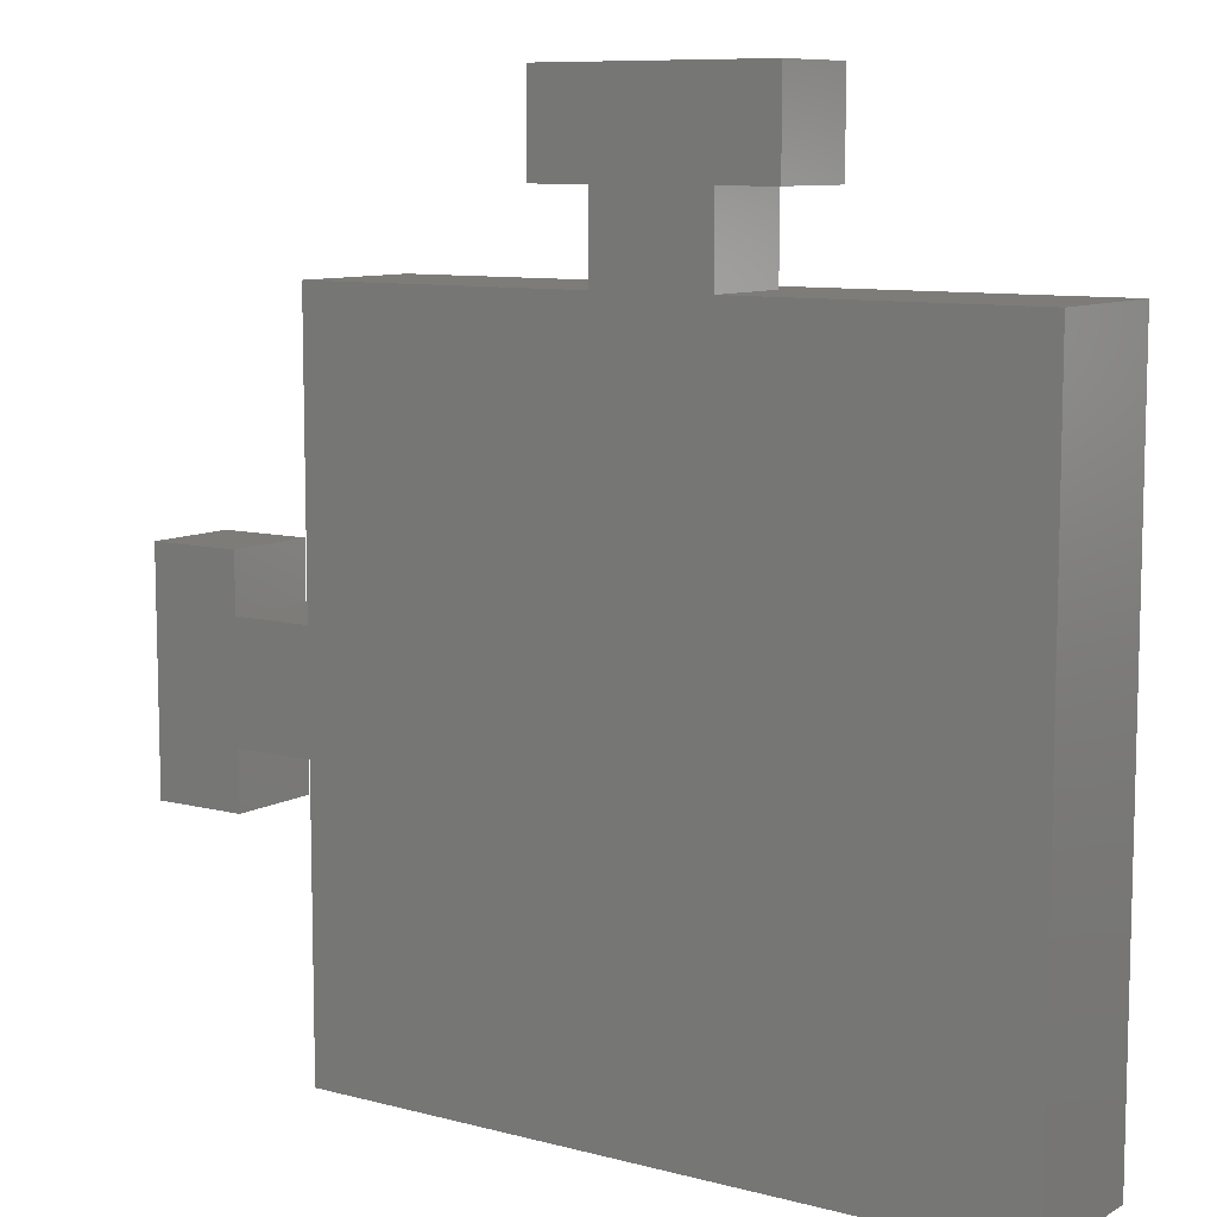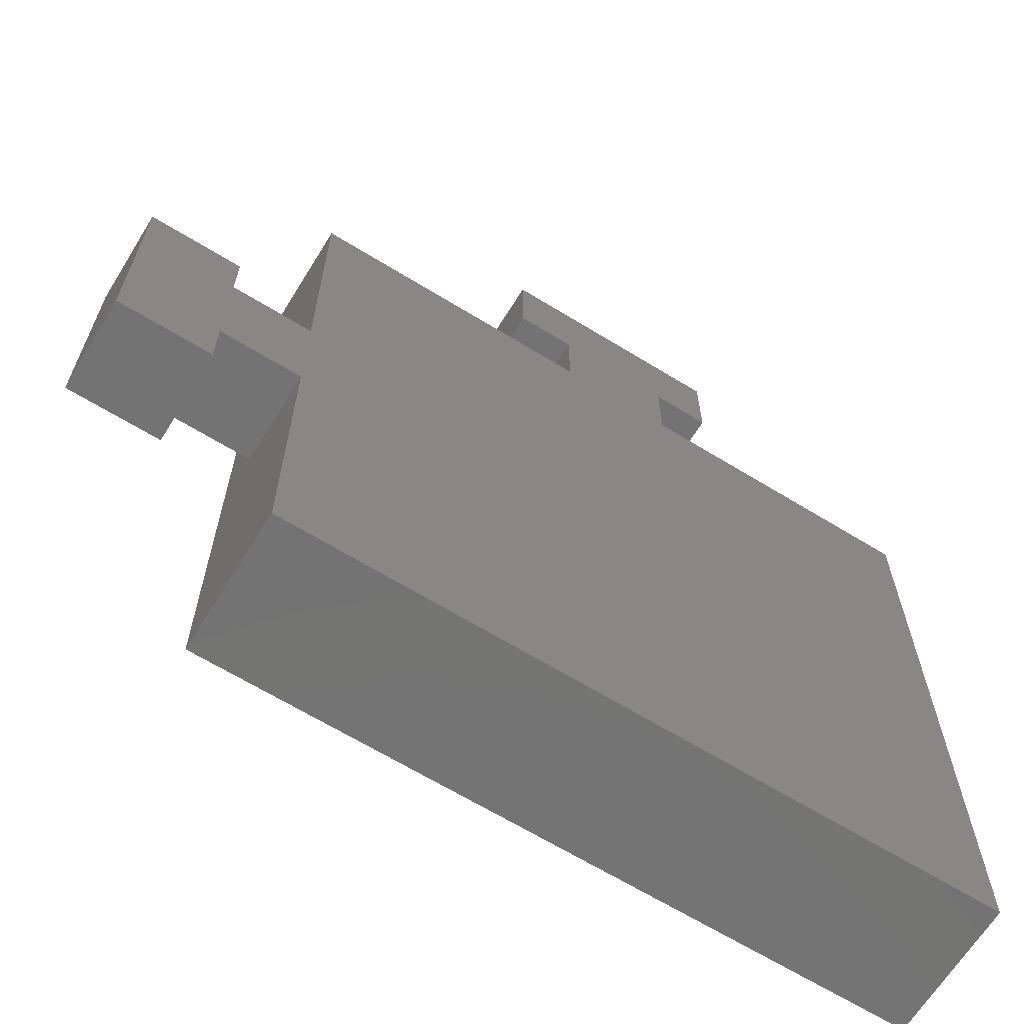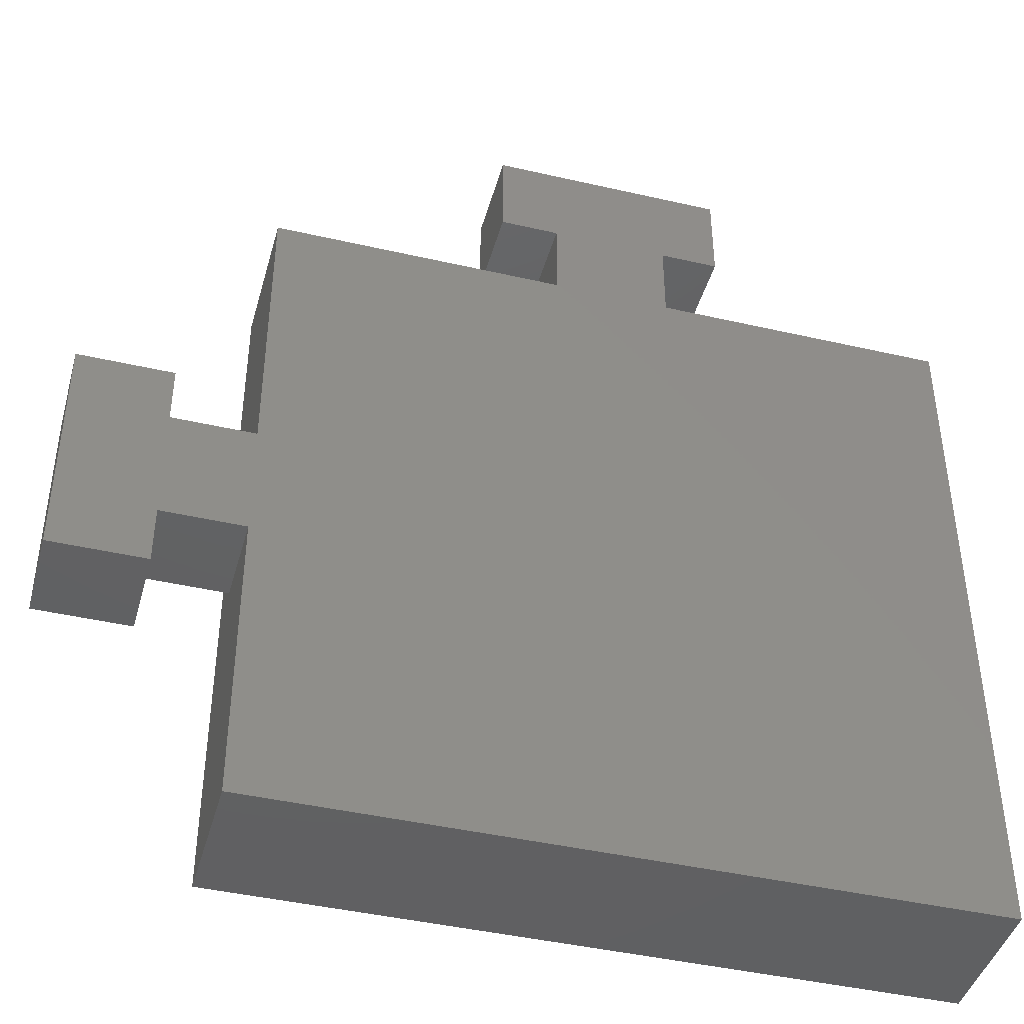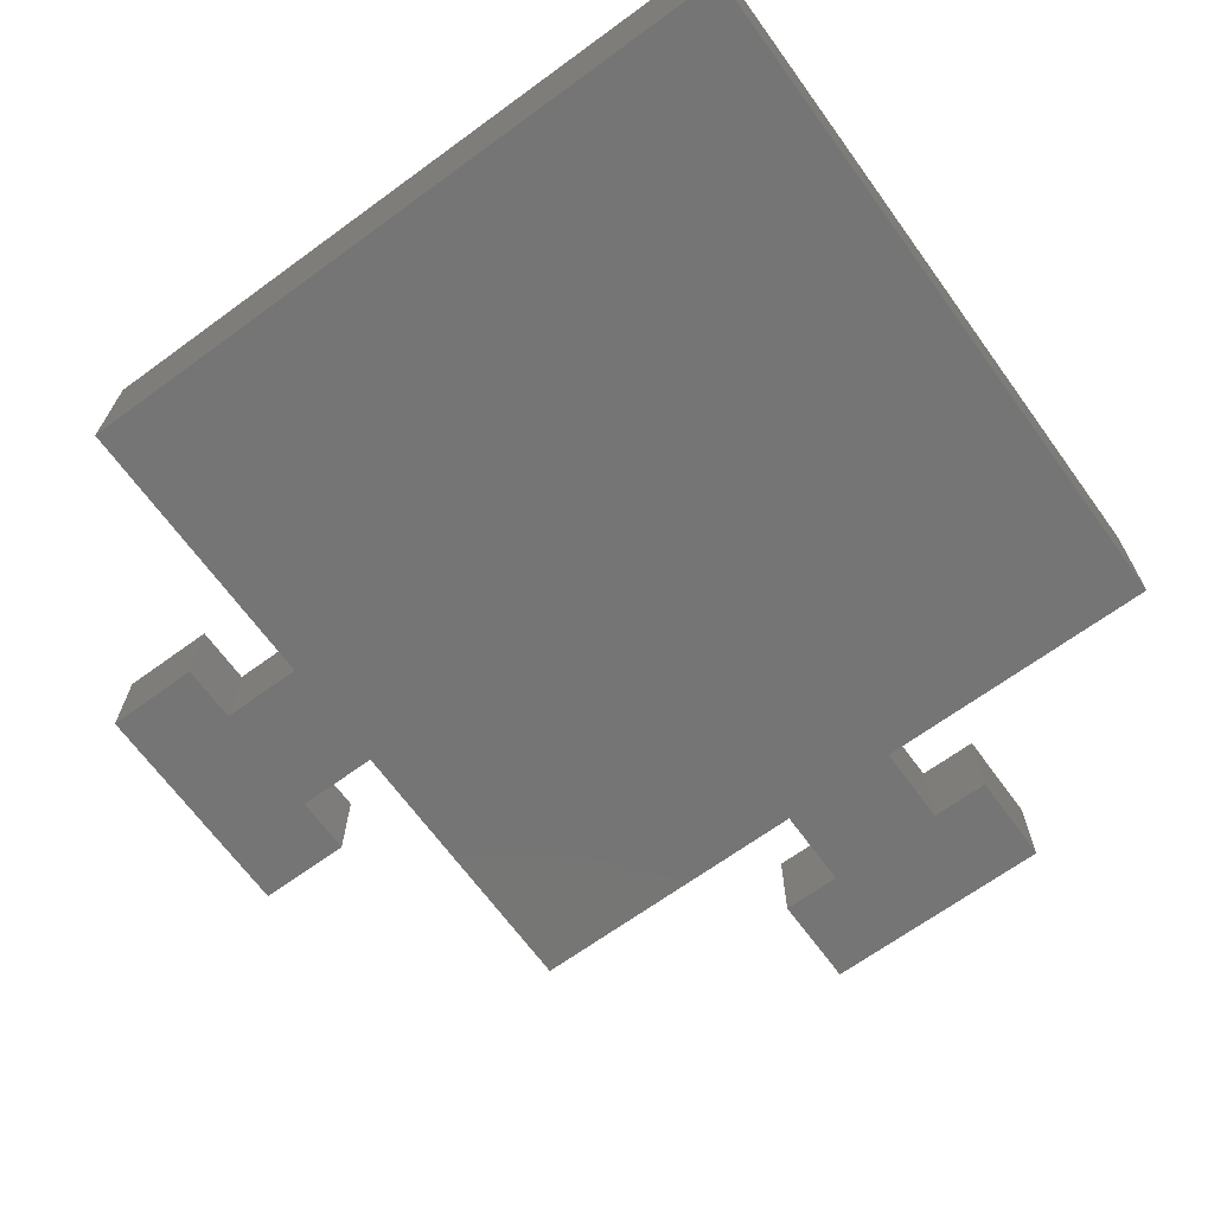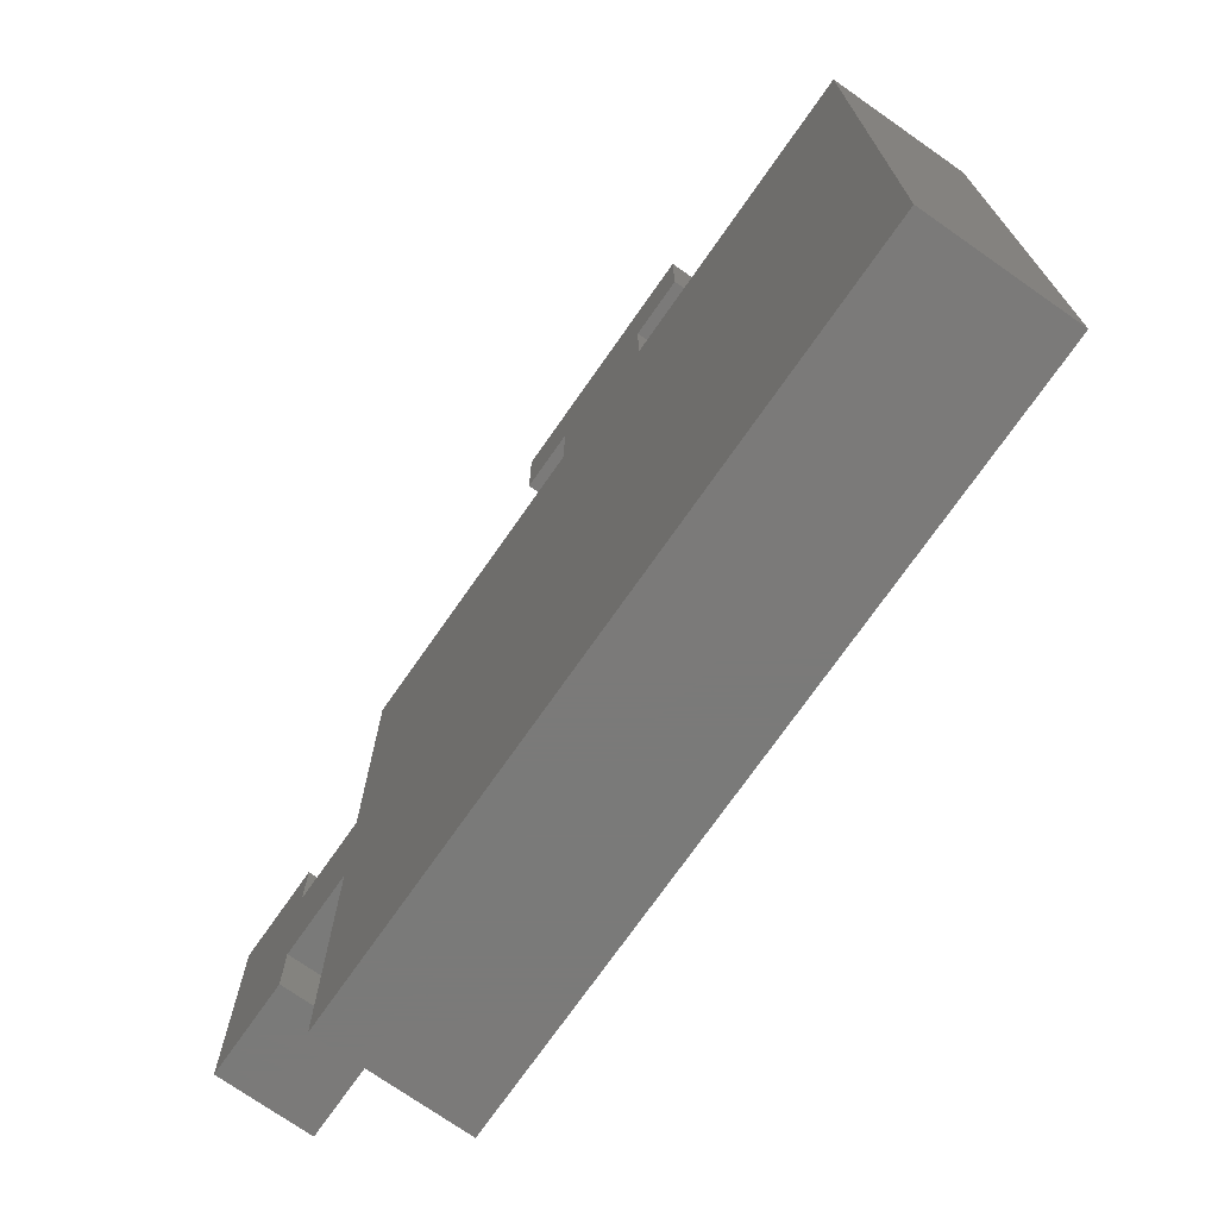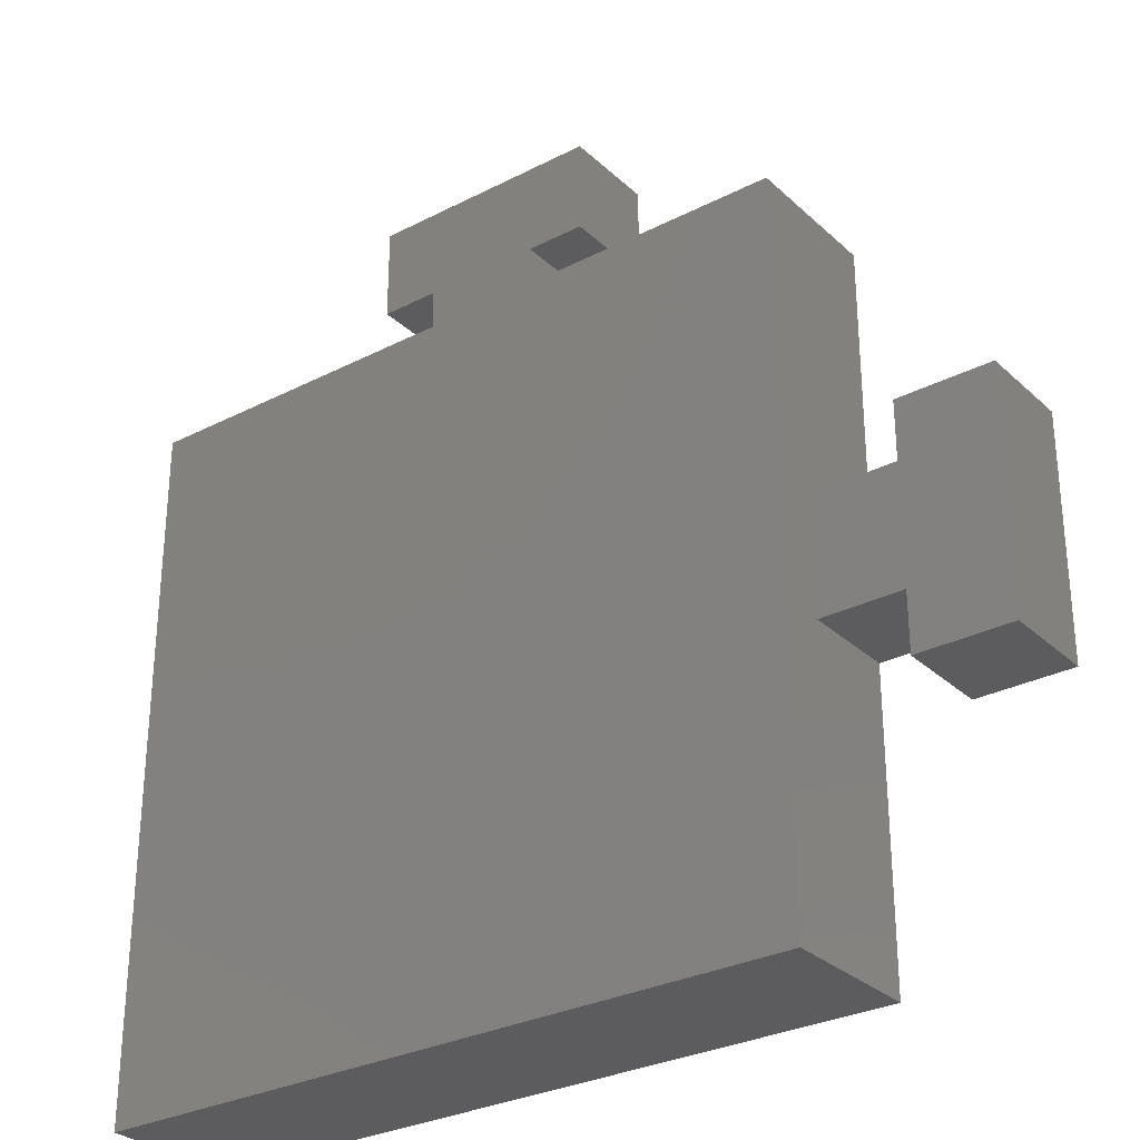
<metadata>
{"format":"stl","ext":"stl","renderer":"f3d","projection":"perspective","resolution":1024,"background":"white","views":[{"elev":9.1,"azim":-145.2,"up":"+Y"},{"elev":-65.6,"azim":148.3,"up":"+Y"},{"elev":-43.1,"azim":164.7,"up":"+Y"},{"elev":-67.7,"azim":-53.9,"up":"+Z"},{"elev":-73.4,"azim":-125.0,"up":"+Y"},{"elev":-29.7,"azim":37.1,"up":"+Y"}]}
</metadata>
<code>
# stl→obj: 40 verts, 76 faces
v -50.6 152.9 1.776e-15
v -80.6 152.9 1.776e-15
v -50.6 165.4 8.882e-16
v -68.1 182.9 -1.776e-15
v -50.6 170.4 0
v -63.1 182.9 -1.776e-15
v -50.6 182.9 -1.776e-15
v -80.6 182.9 -1.776e-15
v -63.1 186.4 -1.776e-15
v -68.1 186.4 -1.776e-15
v -60.6 190.4 -2.665e-15
v -70.6 190.4 -2.665e-15
v -70.6 186.4 -1.776e-15
v -60.6 186.4 -1.776e-15
v -47.1 170.4 0
v -47.1 165.4 8.882e-16
v -43.1 172.9 -8.882e-16
v -43.1 162.9 8.882e-16
v -47.1 172.9 -8.882e-16
v -47.1 162.9 8.882e-16
v -80.6 152.9 6
v -50.6 152.9 6
v -80.6 182.9 6
v -50.6 182.9 6
v -50.6 165.4 4
v -47.1 165.4 4
v -50.6 170.4 4
v -47.1 170.4 4
v -43.1 172.9 4
v -47.1 172.9 4
v -47.1 162.9 4
v -43.1 162.9 4
v -63.1 182.9 4
v -68.1 182.9 4
v -63.1 186.4 4
v -60.6 186.4 4
v -60.6 190.4 4
v -70.6 190.4 4
v -70.6 186.4 4
v -68.1 186.4 4
f 1 2 3
f 3 2 4
f 3 4 5
f 5 4 6
f 5 6 7
f 2 8 4
f 6 4 9
f 9 4 10
f 9 10 11
f 11 10 12
f 12 10 13
f 11 14 9
f 5 15 3
f 3 15 16
f 16 15 17
f 16 17 18
f 15 19 17
f 18 20 16
f 21 22 23
f 23 22 24
f 25 26 27
f 27 26 28
f 28 26 29
f 28 29 30
f 31 32 26
f 26 32 29
f 2 1 21
f 21 1 22
f 26 25 16
f 16 25 3
f 31 26 20
f 20 26 16
f 32 31 18
f 18 31 20
f 29 32 17
f 17 32 18
f 30 29 19
f 19 29 17
f 28 30 15
f 15 30 19
f 27 28 5
f 5 28 15
f 5 7 27
f 27 7 24
f 27 24 22
f 27 22 25
f 25 22 1
f 25 1 3
f 7 33 24
f 24 33 34
f 24 34 23
f 23 34 8
f 8 34 4
f 7 6 33
f 35 33 9
f 9 33 6
f 36 35 14
f 14 35 9
f 37 36 11
f 11 36 14
f 38 37 12
f 12 37 11
f 39 38 13
f 13 38 12
f 40 39 10
f 10 39 13
f 34 40 4
f 4 40 10
f 8 2 23
f 23 2 21
f 34 33 40
f 40 33 35
f 40 35 38
f 38 35 37
f 37 35 36
f 38 39 40

</code>
